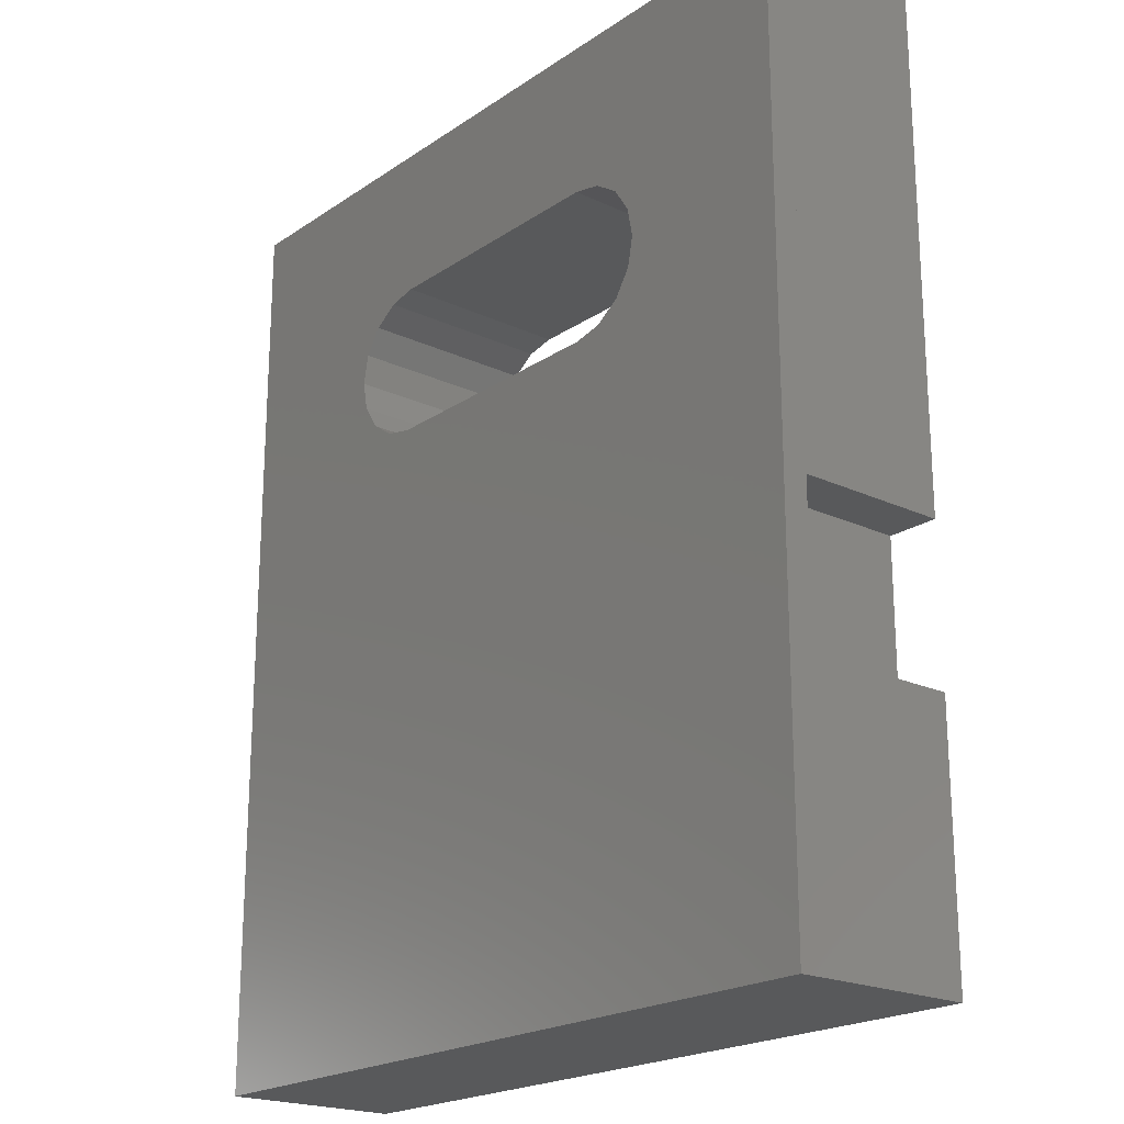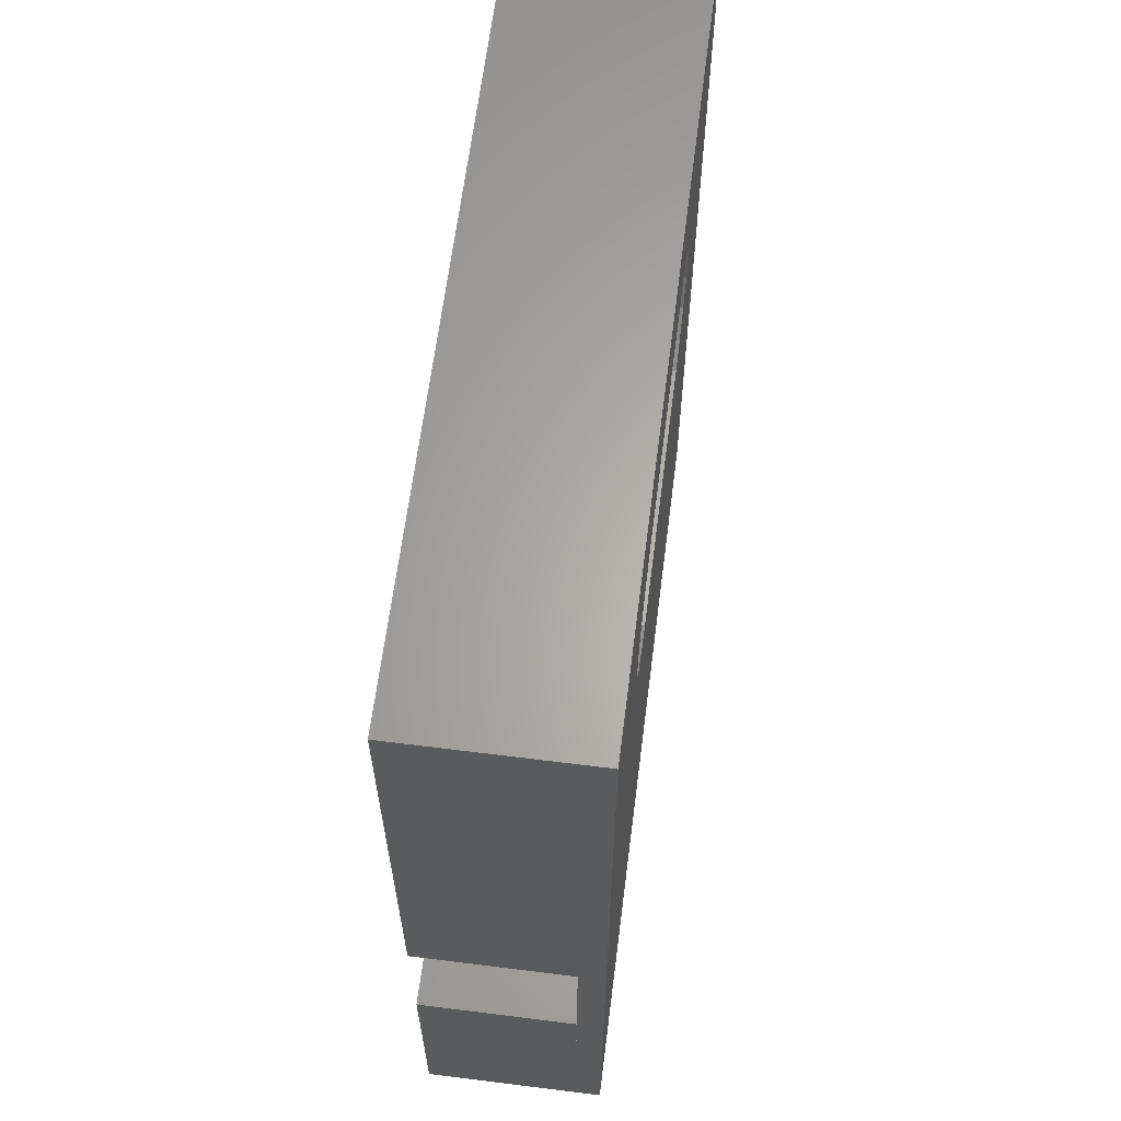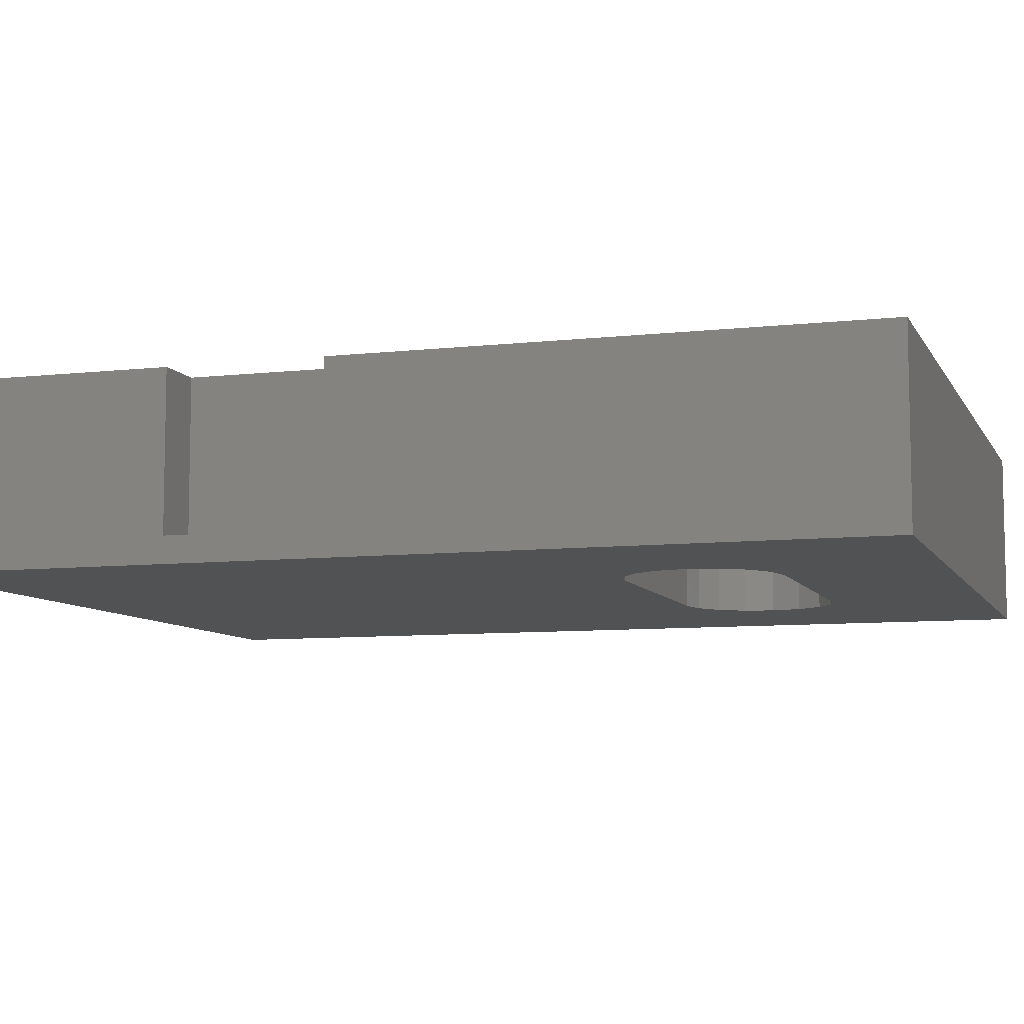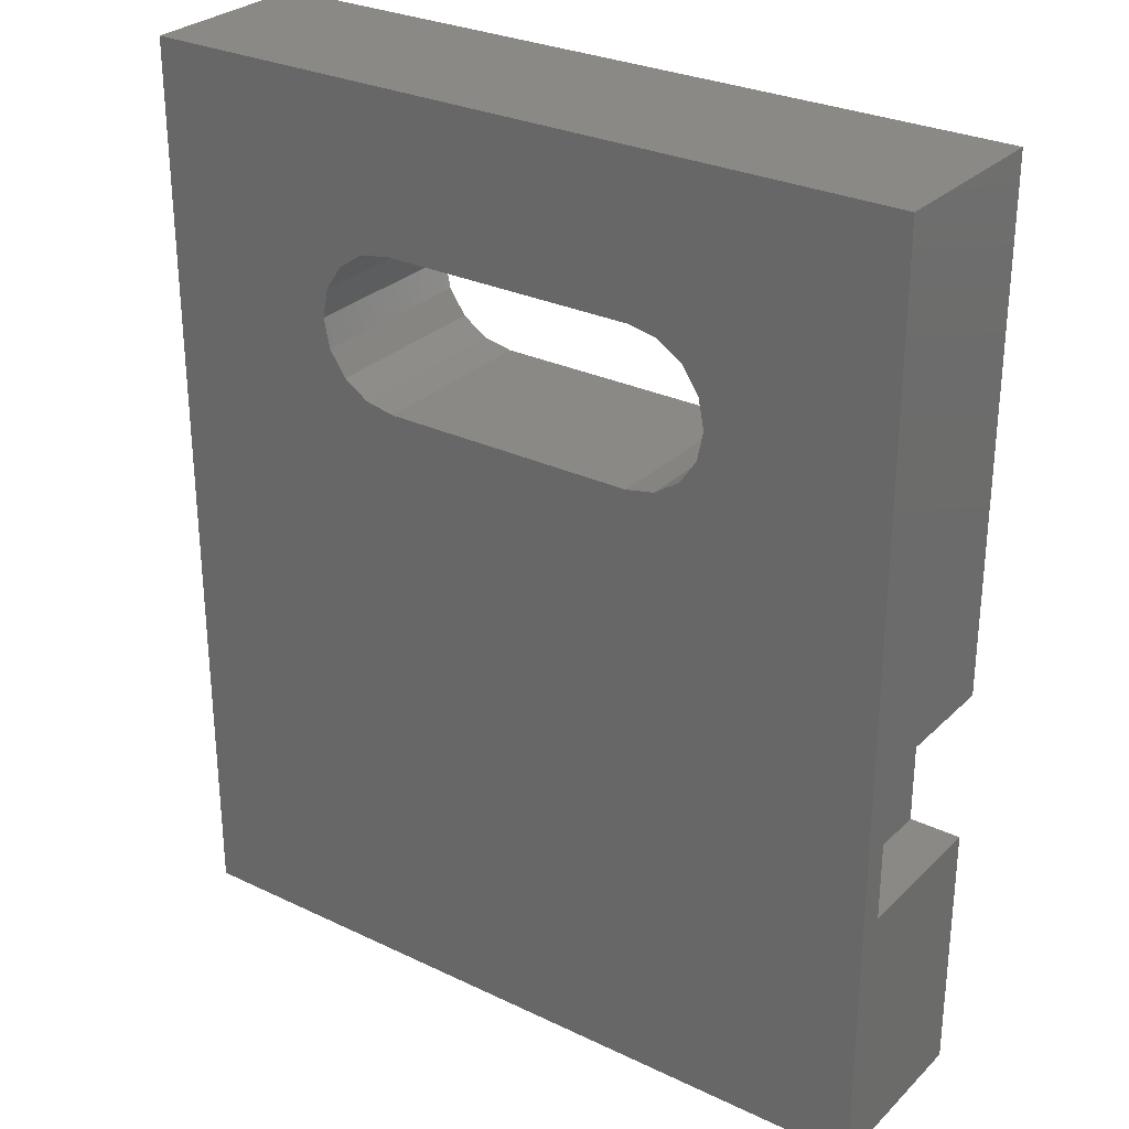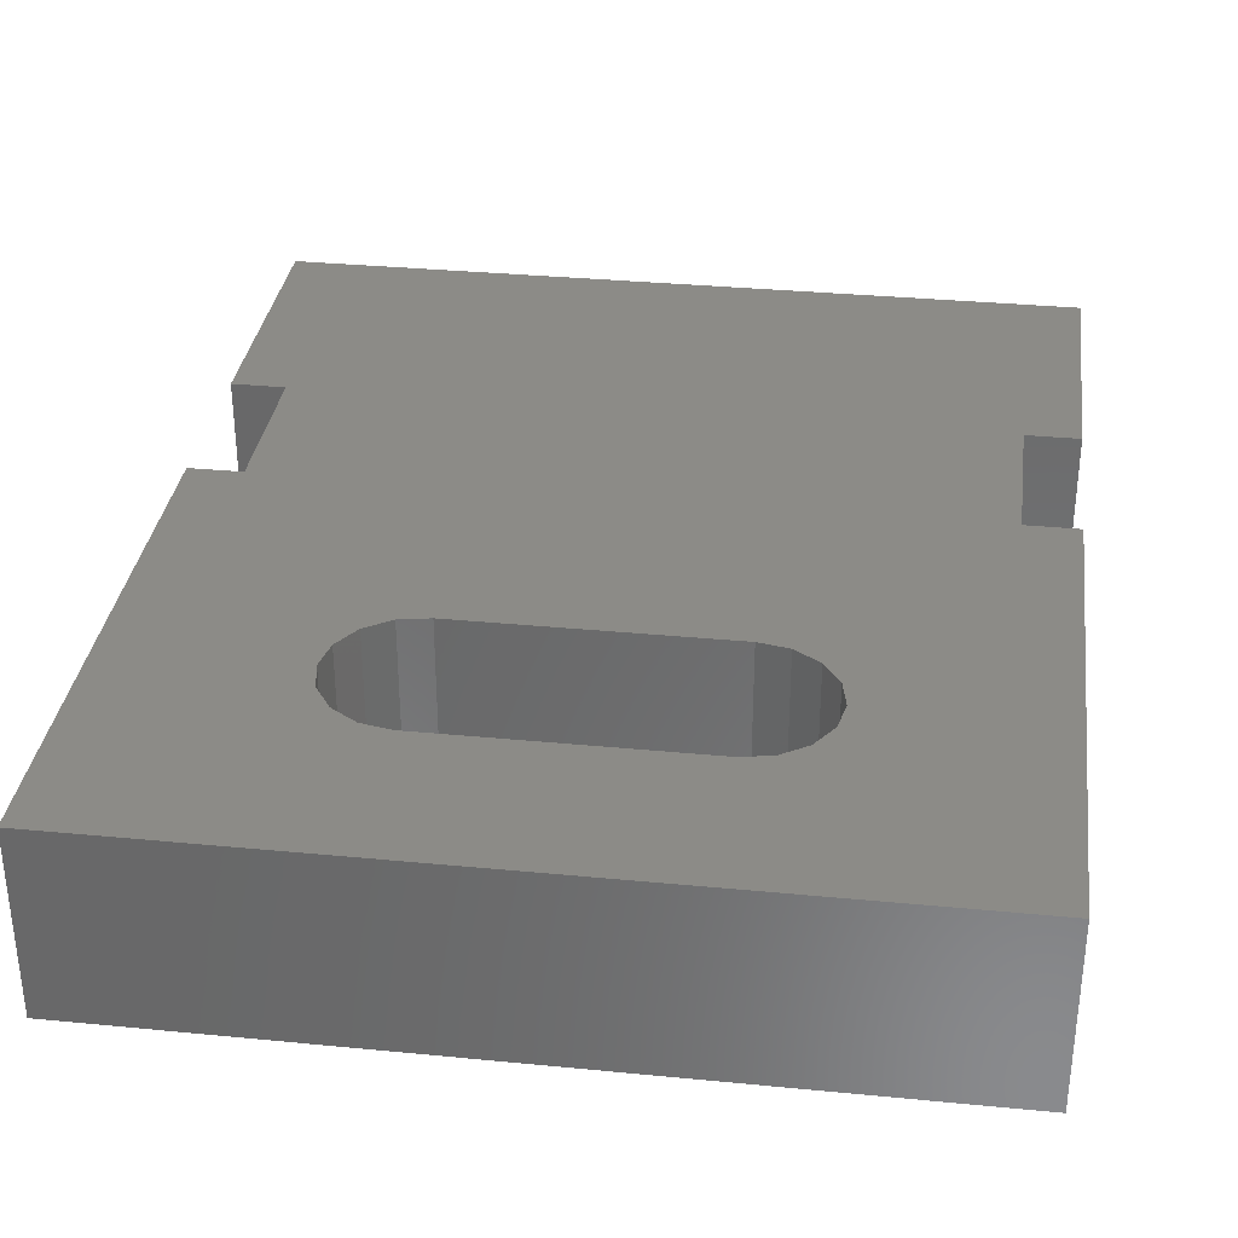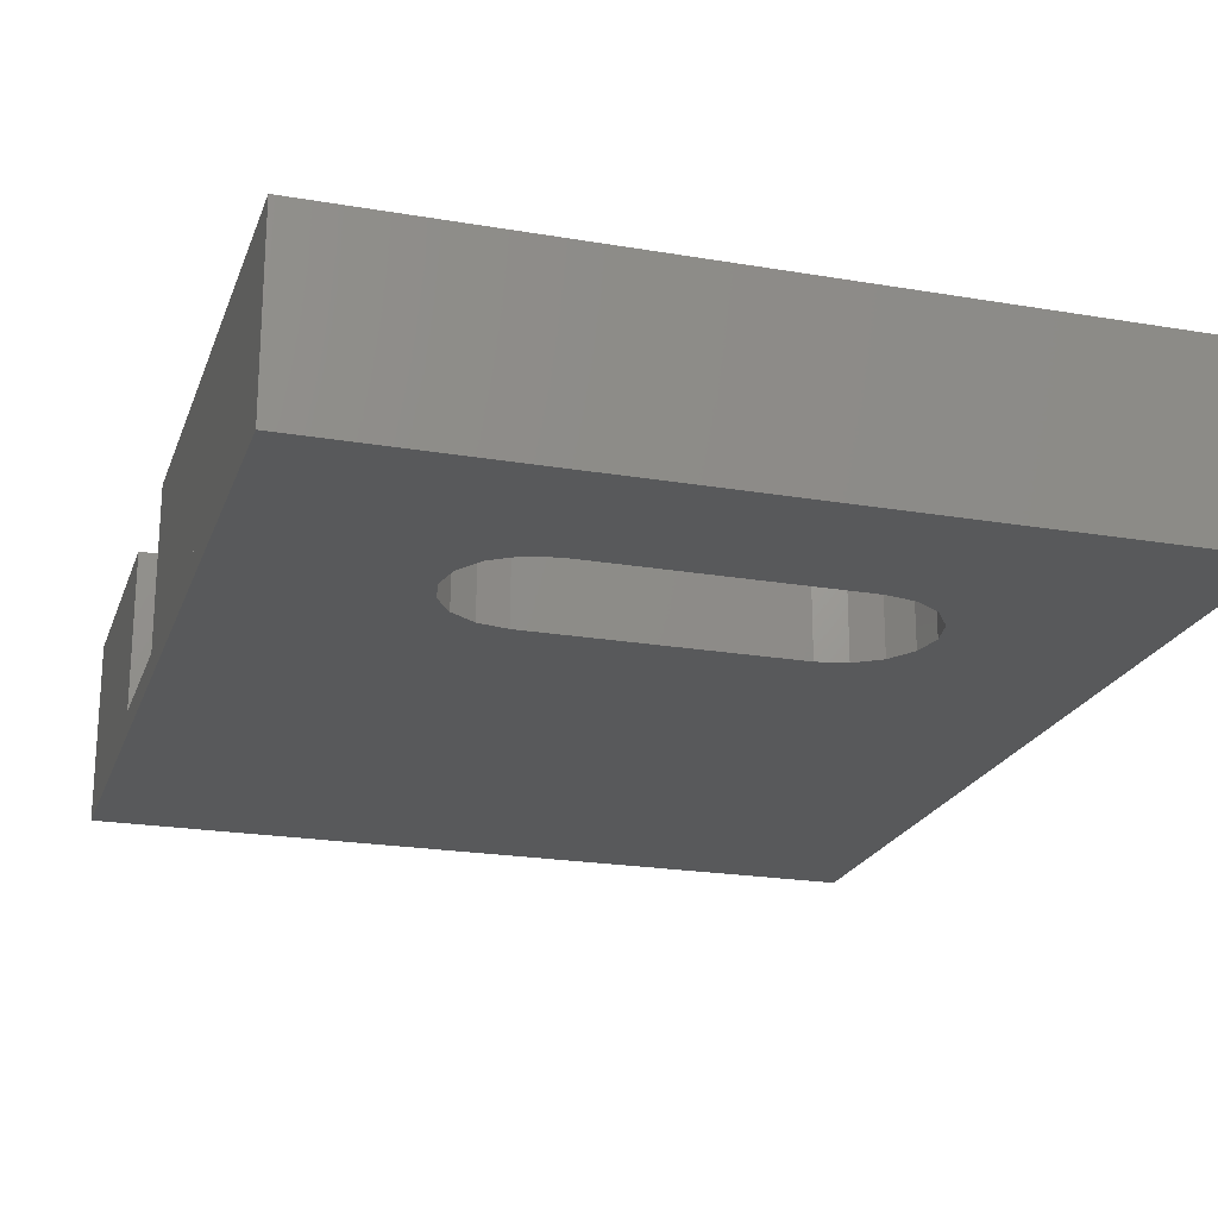
<metadata>
{"format":"stl","ext":"stl","renderer":"f3d","projection":"perspective","resolution":1024,"background":"white","views":[{"elev":-20.8,"azim":-129.9,"up":"+Y"},{"elev":63.7,"azim":97.2,"up":"+Y"},{"elev":-8.0,"azim":107.7,"up":"+Z"},{"elev":28.7,"azim":-144.5,"up":"+Y"},{"elev":33.3,"azim":-172.4,"up":"+Z"},{"elev":-21.5,"azim":163.2,"up":"+Z"}]}
</metadata>
<code>
# stl→obj: 72 verts, 128 faces
v 0.32 -1 1.16
v 0.3109 -1.046 1.16
v 0.32 -1.12 1.16
v 0.2849 -1.085 1.16
v 0.2459 -1.111 1.16
v 0.2 -1.12 1.16
v 0.2 -0.88 1.16
v 0.2459 -0.8891 1.16
v 0.32 -0.88 1.16
v 0.2849 -0.9151 1.16
v 0.3109 -0.9541 1.16
v 0.32 -0.88 0.88
v 0.32 -1 0.88
v 0.3109 -0.9541 0.88
v 0.2849 -0.9151 0.88
v 0.2459 -0.8891 0.88
v 0.2 -0.88 0.88
v 0.32 -1.12 0.88
v 0.2 -1.12 0.88
v 0.2459 -1.111 0.88
v 0.2849 -1.085 0.88
v 0.3109 -1.046 0.88
v -0.32 -1 1.16
v -0.3109 -0.9541 1.16
v -0.32 -0.88 1.16
v -0.2849 -0.9151 1.16
v -0.2459 -0.8891 1.16
v -0.2 -0.88 1.16
v -0.2 -1.12 1.16
v -0.2459 -1.111 1.16
v -0.32 -1.12 1.16
v -0.2849 -1.085 1.16
v -0.3109 -1.046 1.16
v -0.32 -1.12 0.88
v -0.32 -1 0.88
v -0.3109 -1.046 0.88
v -0.2849 -1.085 0.88
v -0.2459 -1.111 0.88
v -0.2 -1.12 0.88
v -0.32 -0.88 0.88
v -0.2 -0.88 0.88
v -0.2459 -0.8891 0.88
v -0.2849 -0.9151 0.88
v -0.3109 -0.9541 0.88
v 0.6 -1.44 1.16
v 0.52 -1.44 1.16
v 0.52 -1.68 1.16
v 0.6 -2.08 1.16
v 0.6 -1.68 1.16
v -0.52 -1.44 1.16
v -0.6 -1.44 1.16
v -0.6 -1.68 1.16
v -0.6 -2.08 1.16
v -0.52 -1.68 1.16
v 0.6 -1.68 0.92
v 0.52 -1.68 0.92
v 0.52 -1.44 0.92
v 0.6 -1.44 0.92
v -0.52 -1.44 0.92
v -0.52 -1.68 0.92
v -0.6 -1.44 0.92
v -0.6 -1.68 0.92
v 0.6 -2.08 0.92
v 0.6 -2.08 0.88
v 0.6 -0.64 0.88
v 0.6 -0.64 0.92
v -0.6 -2.08 0.92
v -0.6 -2.08 0.88
v -0.6 -0.64 0.92
v -0.6 -0.64 0.88
v 0.6 -0.64 1.16
v -0.6 -0.64 1.16
f 1 2 3
f 2 4 3
f 4 5 3
f 5 6 3
f 7 8 9
f 8 10 9
f 10 11 9
f 11 1 9
f 12 13 14
f 12 14 15
f 12 15 16
f 12 16 17
f 18 19 20
f 18 20 21
f 18 21 22
f 18 22 13
f 23 24 25
f 24 26 25
f 26 27 25
f 27 28 25
f 29 30 31
f 30 32 31
f 32 33 31
f 33 23 31
f 34 35 36
f 34 36 37
f 34 37 38
f 34 38 39
f 40 41 42
f 40 42 43
f 40 43 44
f 40 44 35
f 45 3 46
f 47 48 49
f 50 31 51
f 52 53 54
f 47 49 55
f 47 55 56
f 57 58 45
f 57 45 46
f 56 55 58
f 56 58 57
f 46 47 56
f 46 56 57
f 59 60 54
f 59 54 50
f 59 61 62
f 59 62 60
f 50 51 61
f 50 61 59
f 60 62 52
f 60 52 54
f 63 64 65
f 63 65 66
f 67 68 64
f 67 64 63
f 69 70 68
f 69 68 67
f 66 65 70
f 66 70 69
f 52 62 67
f 52 67 53
f 55 49 48
f 55 48 63
f 63 48 53
f 63 53 67
f 45 58 66
f 45 66 71
f 61 51 72
f 61 72 69
f 69 72 71
f 69 71 66
f 7 17 16
f 7 16 8
f 8 16 15
f 8 15 10
f 10 15 14
f 10 14 11
f 11 14 13
f 11 13 1
f 1 13 22
f 1 22 2
f 2 22 21
f 2 21 4
f 4 21 20
f 4 20 5
f 5 20 19
f 5 19 6
f 29 39 38
f 29 38 30
f 30 38 37
f 30 37 32
f 32 37 36
f 32 36 33
f 33 36 35
f 33 35 23
f 23 35 44
f 23 44 24
f 24 44 43
f 24 43 26
f 26 43 42
f 26 42 27
f 27 42 41
f 27 41 28
f 39 29 6
f 39 6 19
f 17 7 28
f 17 28 41
f 68 34 18
f 68 18 64
f 65 12 40
f 65 40 70
f 64 18 12
f 64 12 65
f 70 40 34
f 70 34 68
f 72 25 9
f 72 9 71
f 46 3 31
f 46 31 50
f 50 54 47
f 50 47 46
f 48 47 54
f 48 54 53
f 71 9 3
f 71 3 45
f 51 31 25
f 51 25 72

</code>
